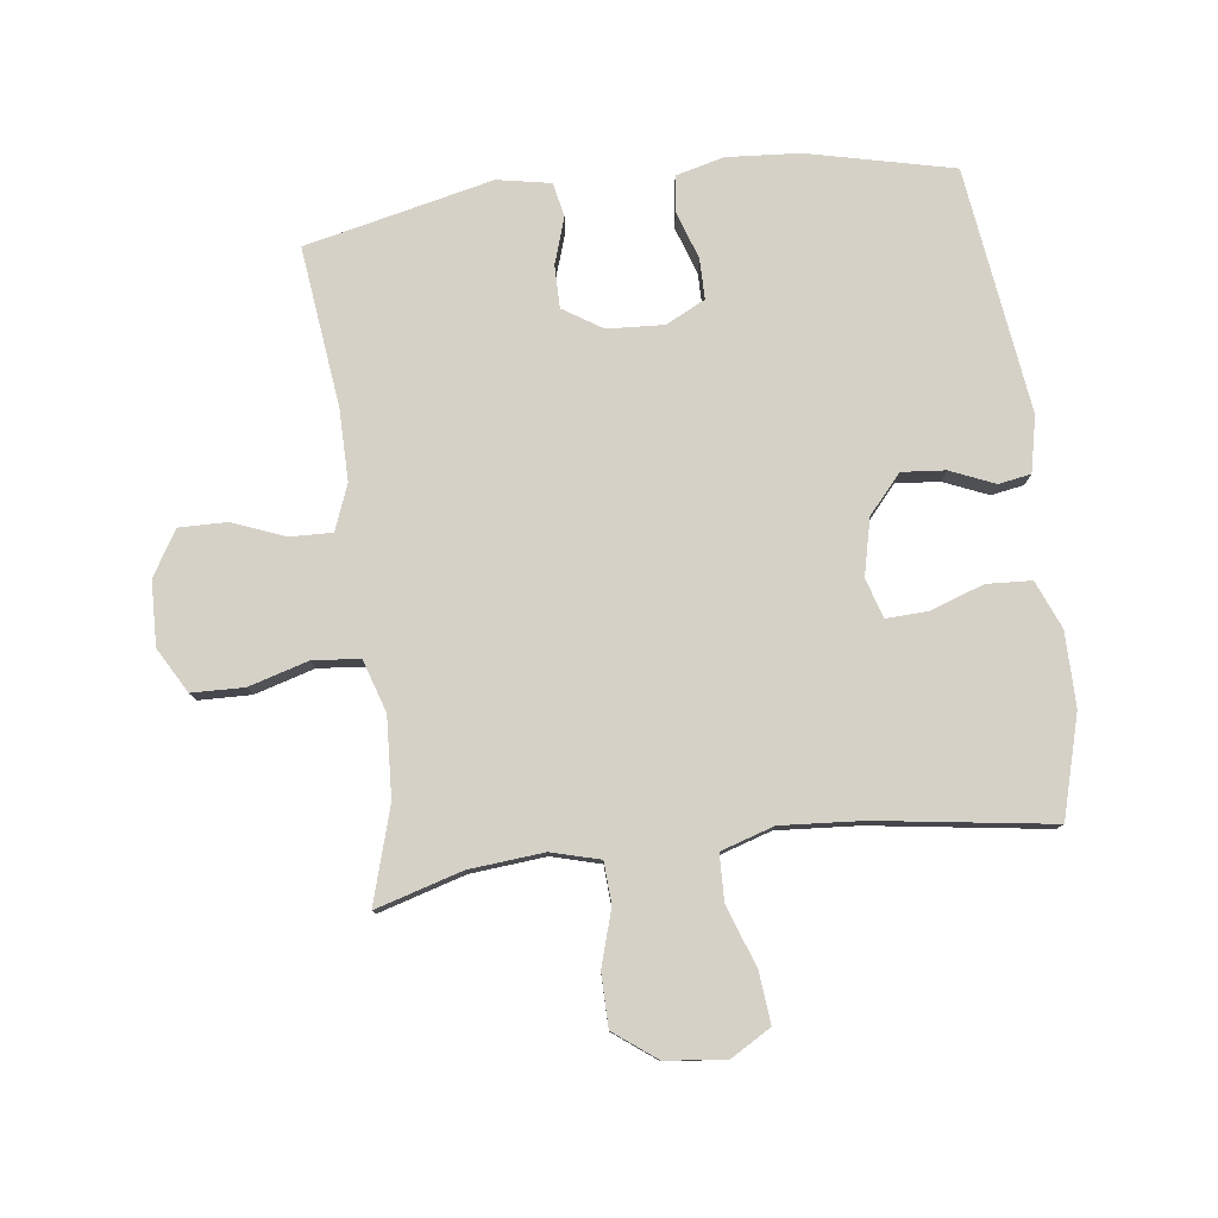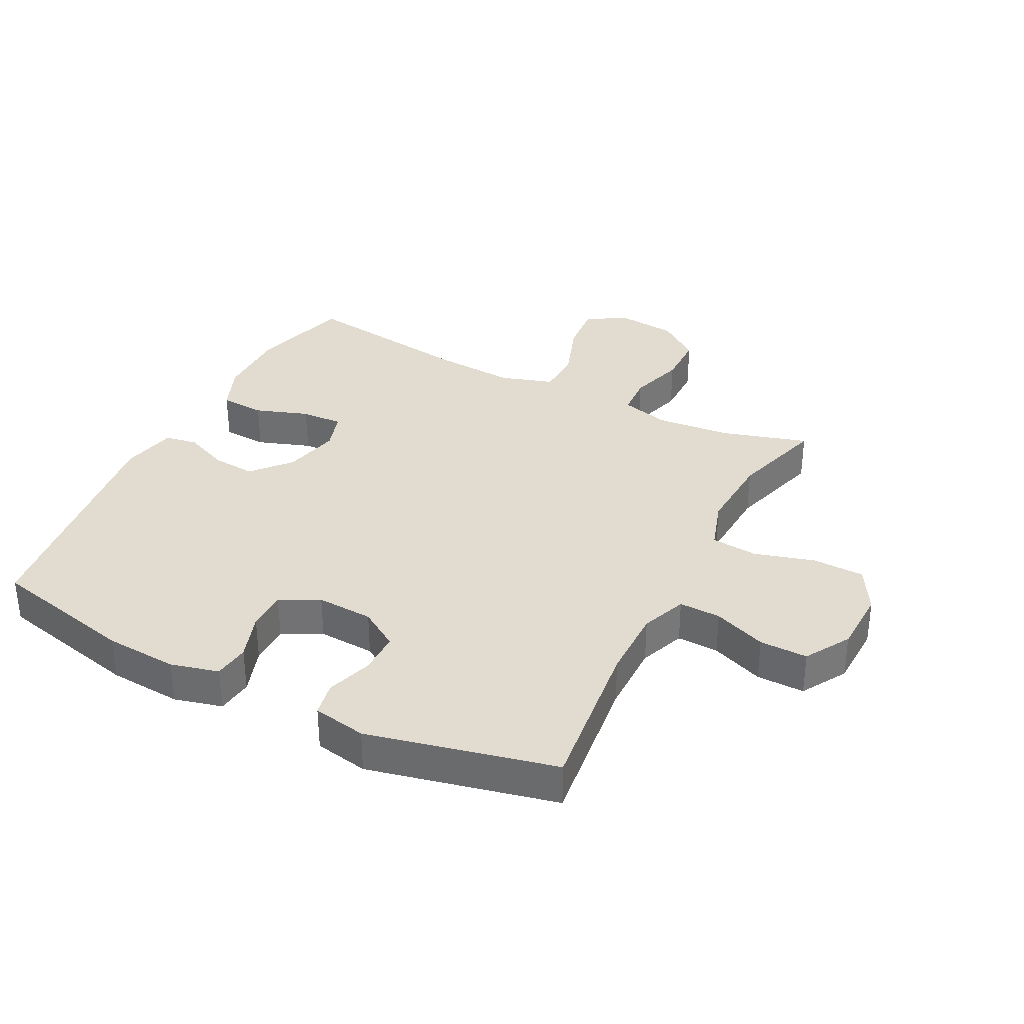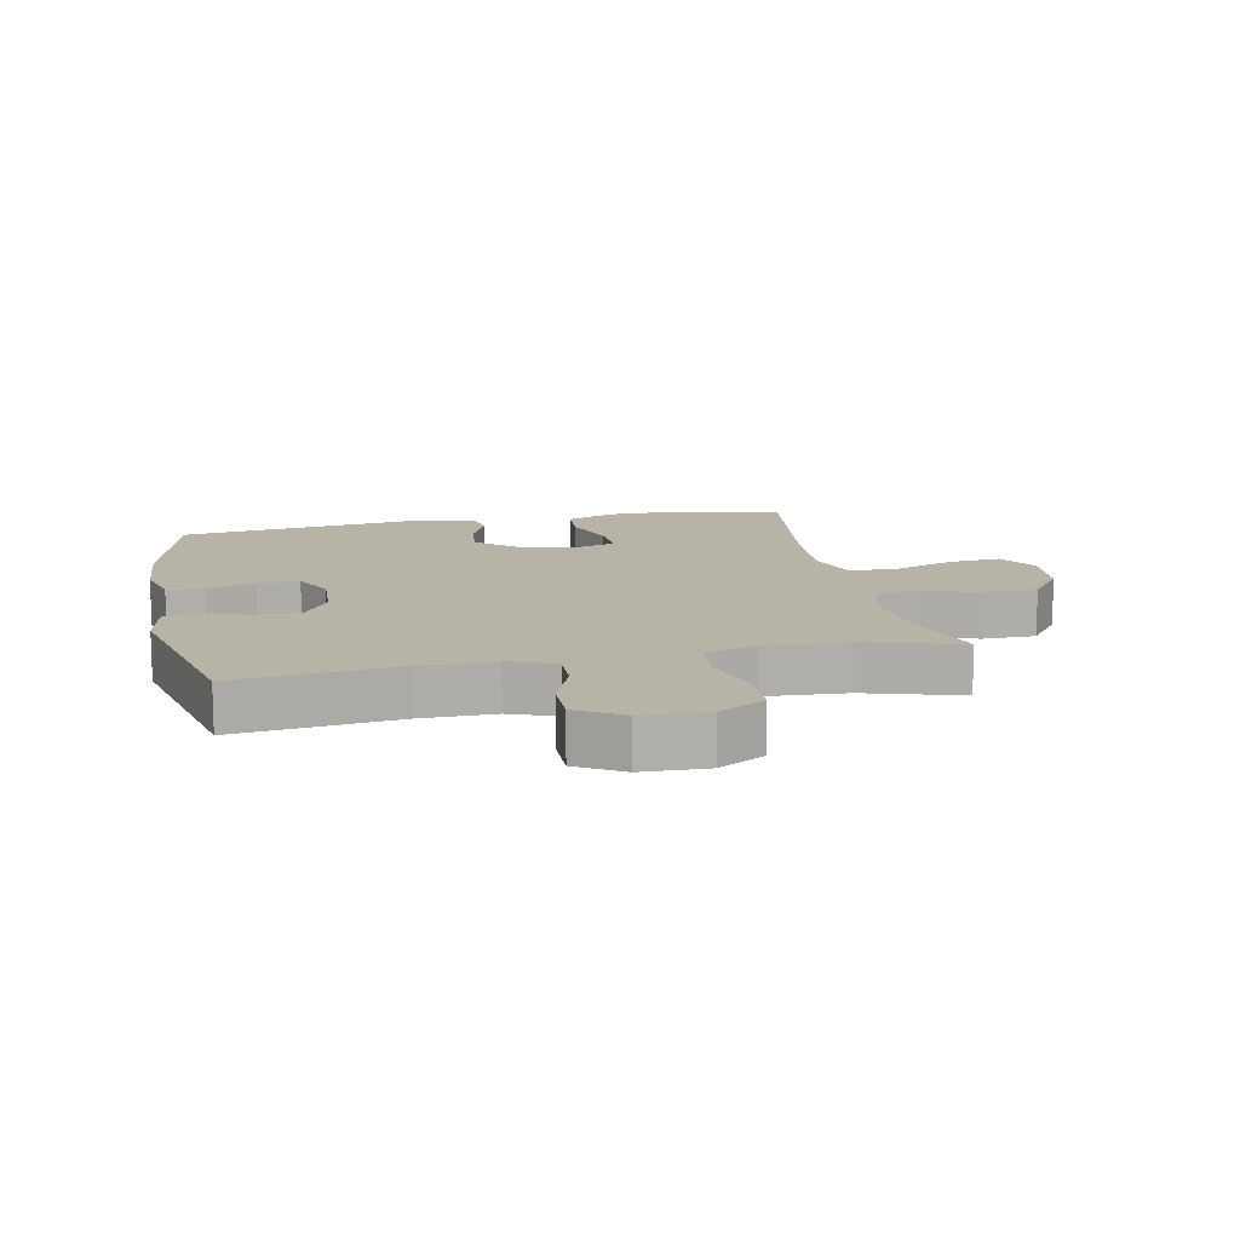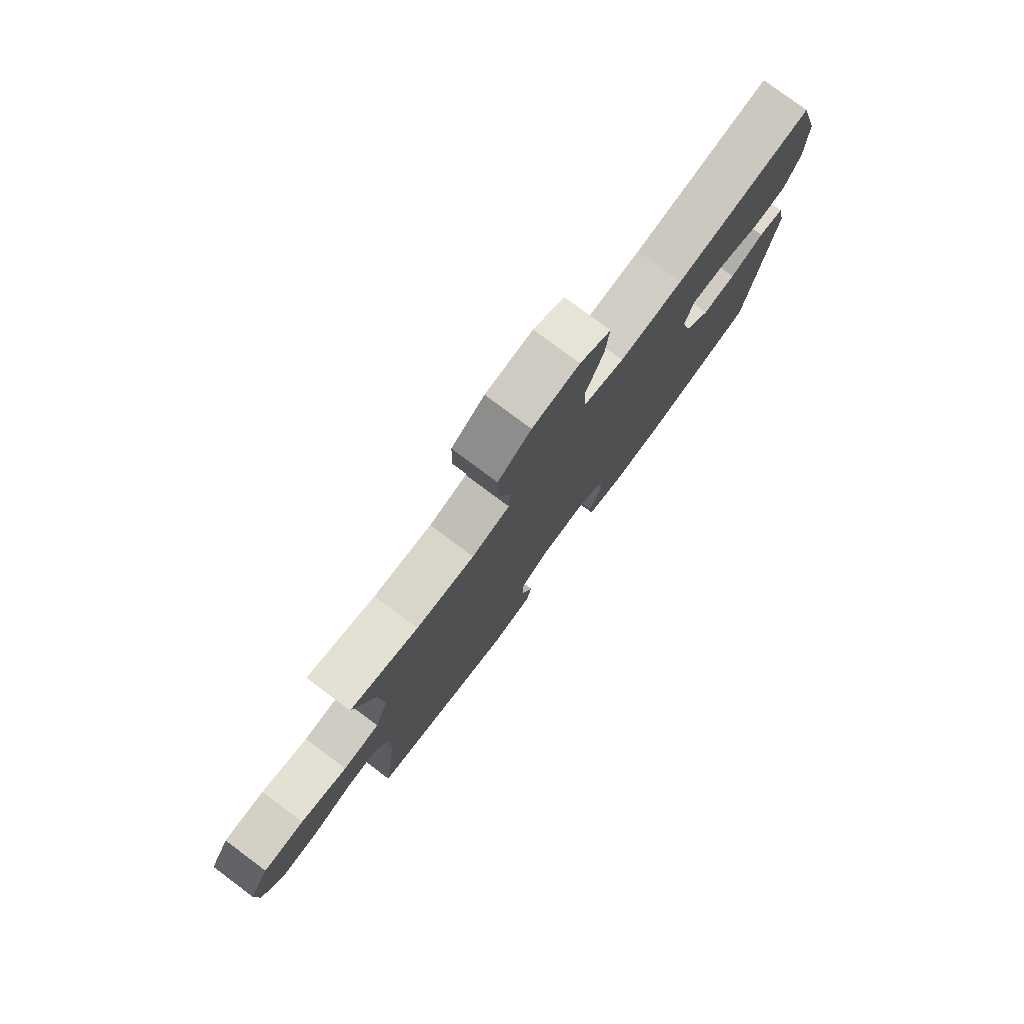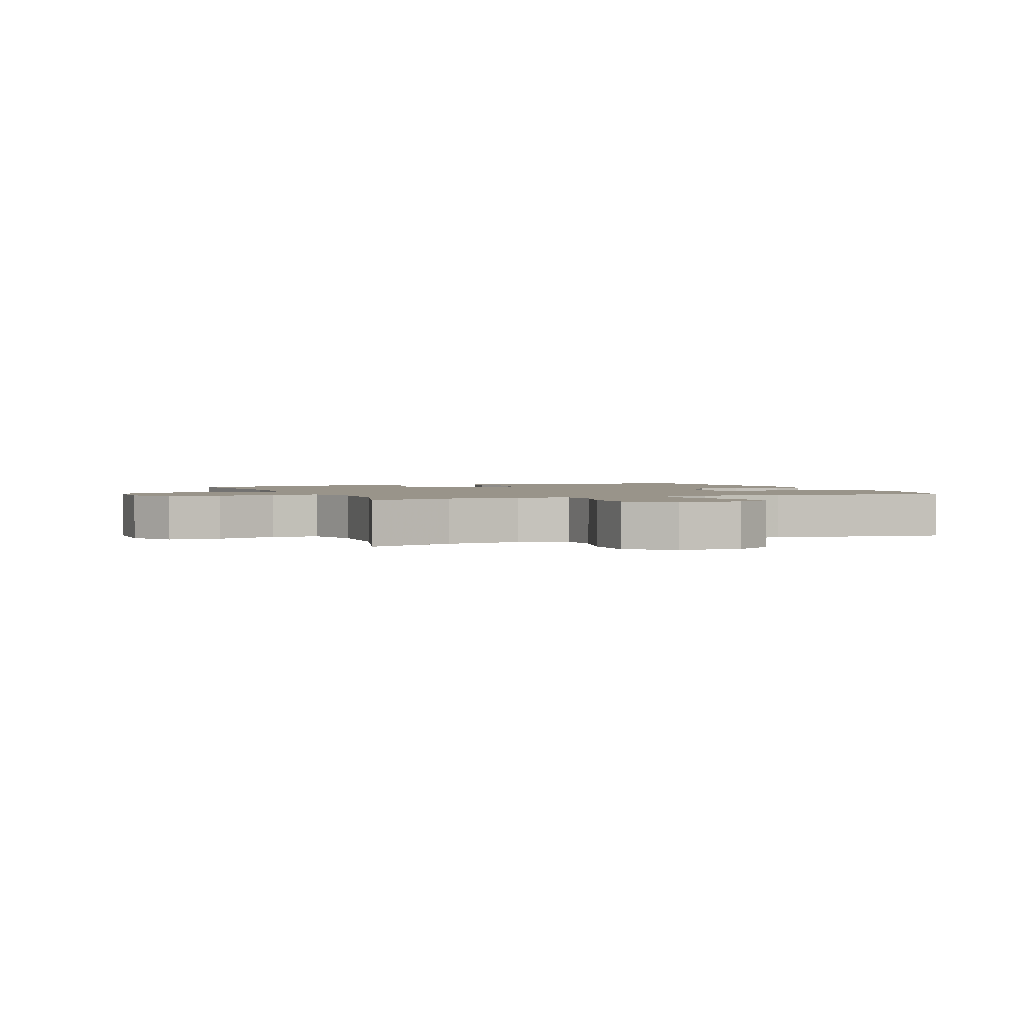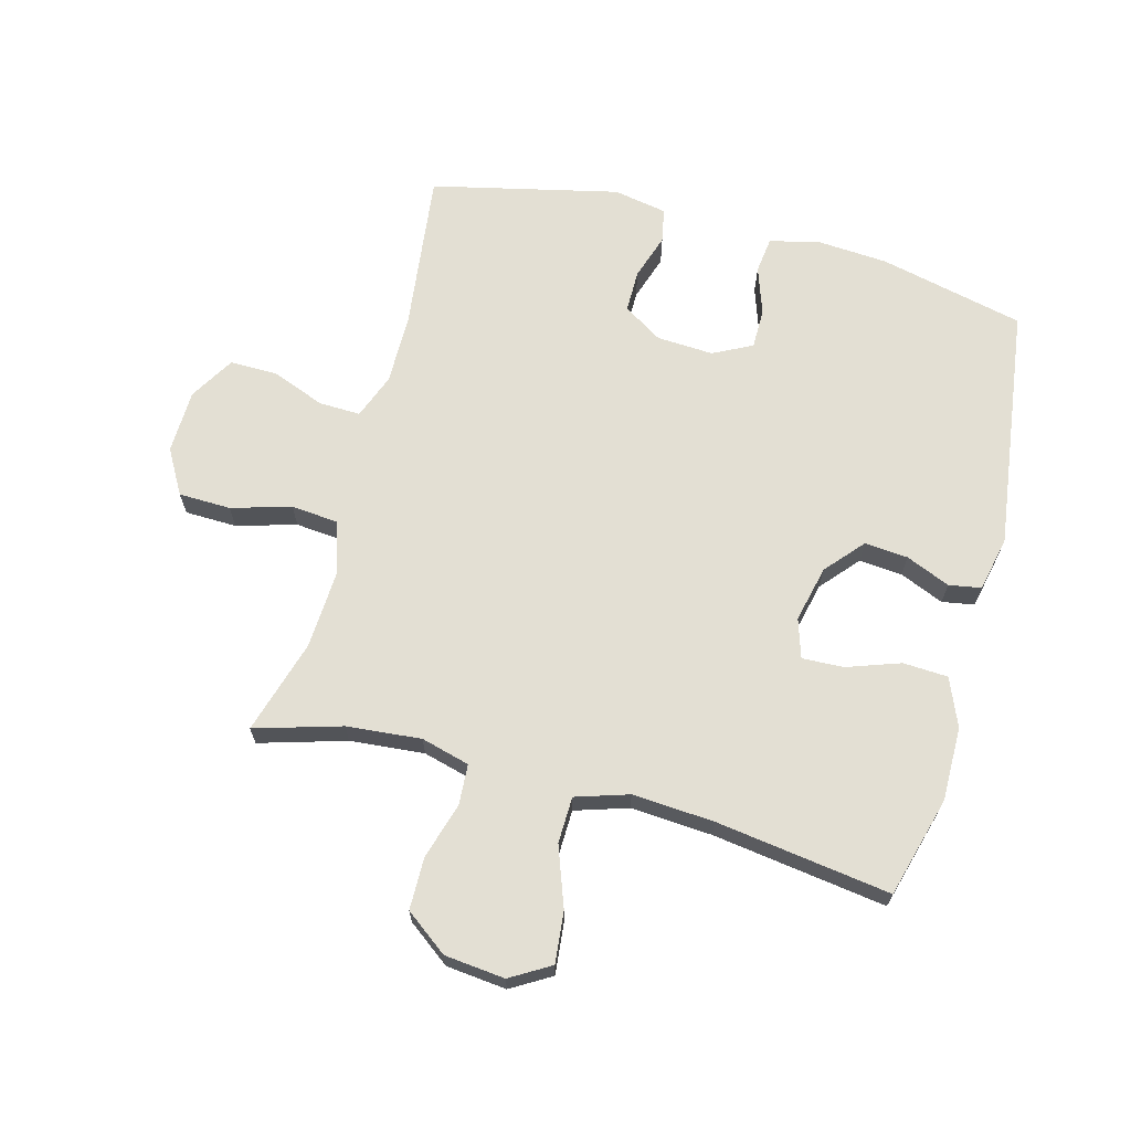
<metadata>
{"format":"obj","ext":"obj","renderer":"f3d","projection":"perspective","resolution":1024,"background":"white","views":[{"elev":79.1,"azim":-7.1,"up":"+Y"},{"elev":34.3,"azim":-152.9,"up":"+Y"},{"elev":12.7,"azim":-101.6,"up":"+Y"},{"elev":79.0,"azim":-53.3,"up":"+Z"},{"elev":1.9,"azim":-22.3,"up":"+Y"},{"elev":67.0,"azim":15.0,"up":"+Y"}]}
</metadata>
<code>
v 0.5 0.07 -0.5
v 0.266 0.07 -0.554
v 0.149 0.07 -0.562
v 0.072 0.07 -0.542
v 0.065 0.07 -0.484
v 0.091 0.07 -0.408
v 0.091 0.07 -0.343
v 0.028 0.07 -0.311
v -0.063 0.07 -0.316
v -0.126 0.07 -0.356
v -0.126 0.07 -0.424
v -0.102 0.07 -0.498
v -0.113 0.07 -0.553
v -0.199 0.07 -0.569
v -0.5 0.07 -0.5
v -0.469 0.07 -0.244
v -0.468 0.07 -0.129
v -0.496 0.07 -0.056
v -0.563 0.07 -0.058
v -0.648 0.07 -0.091
v -0.725 0.07 -0.092
v -0.768 0.07 -0.02
v -0.771 0.07 0.083
v -0.73 0.07 0.155
v -0.646 0.07 0.157
v -0.55 0.07 0.129
v -0.475 0.07 0.136
v -0.448 0.07 0.22
v -0.455 0.07 0.348
v -0.5 0.07 0.5
v -0.361 0.07 0.459
v -0.241 0.07 0.448
v -0.163 0.07 0.469
v -0.159 0.07 0.535
v -0.186 0.07 0.625
v -0.185 0.07 0.709
v -0.117 0.07 0.76
v -0.02 0.07 0.77
v 0.044 0.07 0.732
v 0.036 0.07 0.65
v 0.001 0.07 0.553
v 0.003 0.07 0.478
v 0.088 0.07 0.451
v 0.219 0.07 0.46
v 0.5 0.07 0.5
v 0.545 0.07 0.338
v 0.544 0.07 0.219
v 0.512 0.07 0.142
v 0.44 0.07 0.138
v 0.354 0.07 0.168
v 0.287 0.07 0.171
v 0.267 0.07 0.108
v 0.288 0.07 0.017
v 0.341 0.07 -0.044
v 0.411 0.07 -0.038
v 0.482 0.07 -0.008
v 0.534 0.07 -0.017
v 0.553 0.07 -0.106
v 0.5 0 -0.5
v 0.266 0 -0.554
v 0.149 0 -0.562
v 0.072 0 -0.542
v 0.065 0 -0.484
v 0.091 0 -0.408
v 0.091 0 -0.343
v 0.028 0 -0.311
v -0.063 0 -0.316
v -0.126 0 -0.356
v -0.126 0 -0.424
v -0.102 0 -0.498
v -0.113 0 -0.553
v -0.199 0 -0.569
v -0.5 0 -0.5
v -0.469 0 -0.244
v -0.468 0 -0.129
v -0.496 0 -0.056
v -0.563 0 -0.058
v -0.648 0 -0.091
v -0.725 0 -0.092
v -0.768 0 -0.02
v -0.771 0 0.083
v -0.73 0 0.155
v -0.646 0 0.157
v -0.55 0 0.129
v -0.475 0 0.136
v -0.448 0 0.22
v -0.455 0 0.348
v -0.5 0 0.5
v -0.361 0 0.459
v -0.241 0 0.448
v -0.163 0 0.469
v -0.159 0 0.535
v -0.186 0 0.625
v -0.185 0 0.709
v -0.117 0 0.76
v -0.02 0 0.77
v 0.044 0 0.732
v 0.036 0 0.65
v 0.001 0 0.553
v 0.003 0 0.478
v 0.088 0 0.451
v 0.219 0 0.46
v 0.5 0 0.5
v 0.545 0 0.338
v 0.544 0 0.219
v 0.512 0 0.142
v 0.44 0 0.138
v 0.354 0 0.168
v 0.287 0 0.171
v 0.267 0 0.108
v 0.288 0 0.017
v 0.341 0 -0.044
v 0.411 0 -0.038
v 0.482 0 -0.008
v 0.534 0 -0.017
v 0.553 0 -0.106
f 4 5 6
f 3 4 6
f 2 3 6
f 1 2 6
f 58 1 6
f 57 58 6
f 56 57 6
f 55 56 6
f 54 55 6 7
f 53 54 7 8
f 52 53 8 9
f 51 52 9 10
f 48 49 50
f 47 48 50
f 46 47 50
f 45 46 50
f 44 45 50
f 43 44 50 51
f 42 43 51 10
f 39 40 41
f 38 39 41
f 37 38 41
f 36 37 41
f 35 36 41
f 34 35 41
f 41 42 10
f 34 41 10
f 33 34 10
f 29 30 31
f 28 29 31 32
f 33 10 11
f 32 33 11
f 28 32 11
f 27 28 11
f 24 25 26
f 23 24 26
f 22 23 26
f 21 22 26
f 20 21 26
f 19 20 26
f 18 19 26 27
f 14 15 16
f 13 14 16
f 12 13 16
f 11 12 16
f 11 16 17
f 11 17 18 27
f 64 63 62
f 64 62 61
f 64 61 60
f 64 60 59
f 64 59 116
f 64 116 115
f 64 115 114
f 64 114 113
f 65 64 113 112
f 66 65 112 111
f 67 66 111 110
f 68 67 110 109
f 108 107 106
f 108 106 105
f 108 105 104
f 108 104 103
f 108 103 102
f 109 108 102 101
f 68 109 101 100
f 99 98 97
f 99 97 96
f 99 96 95
f 99 95 94
f 99 94 93
f 99 93 92
f 68 100 99
f 68 99 92
f 68 92 91
f 89 88 87
f 90 89 87 86
f 69 68 91
f 69 91 90
f 69 90 86
f 69 86 85
f 84 83 82
f 84 82 81
f 84 81 80
f 84 80 79
f 84 79 78
f 84 78 77
f 85 84 77 76
f 74 73 72
f 74 72 71
f 74 71 70
f 74 70 69
f 75 74 69
f 85 76 75 69
f 1 59 60 2
f 2 60 61 3
f 3 61 62 4
f 4 62 63 5
f 5 63 64 6
f 6 64 65 7
f 7 65 66 8
f 8 66 67 9
f 9 67 68 10
f 10 68 69 11
f 11 69 70 12
f 12 70 71 13
f 13 71 72 14
f 14 72 73 15
f 15 73 74 16
f 16 74 75 17
f 17 75 76 18
f 18 76 77 19
f 19 77 78 20
f 20 78 79 21
f 21 79 80 22
f 22 80 81 23
f 23 81 82 24
f 24 82 83 25
f 25 83 84 26
f 26 84 85 27
f 27 85 86 28
f 28 86 87 29
f 29 87 88 30
f 30 88 89 31
f 31 89 90 32
f 32 90 91 33
f 33 91 92 34
f 34 92 93 35
f 35 93 94 36
f 36 94 95 37
f 37 95 96 38
f 38 96 97 39
f 39 97 98 40
f 40 98 99 41
f 41 99 100 42
f 42 100 101 43
f 43 101 102 44
f 44 102 103 45
f 45 103 104 46
f 46 104 105 47
f 47 105 106 48
f 48 106 107 49
f 49 107 108 50
f 50 108 109 51
f 51 109 110 52
f 52 110 111 53
f 53 111 112 54
f 54 112 113 55
f 55 113 114 56
f 56 114 115 57
f 57 115 116 58
f 58 116 59 1

</code>
